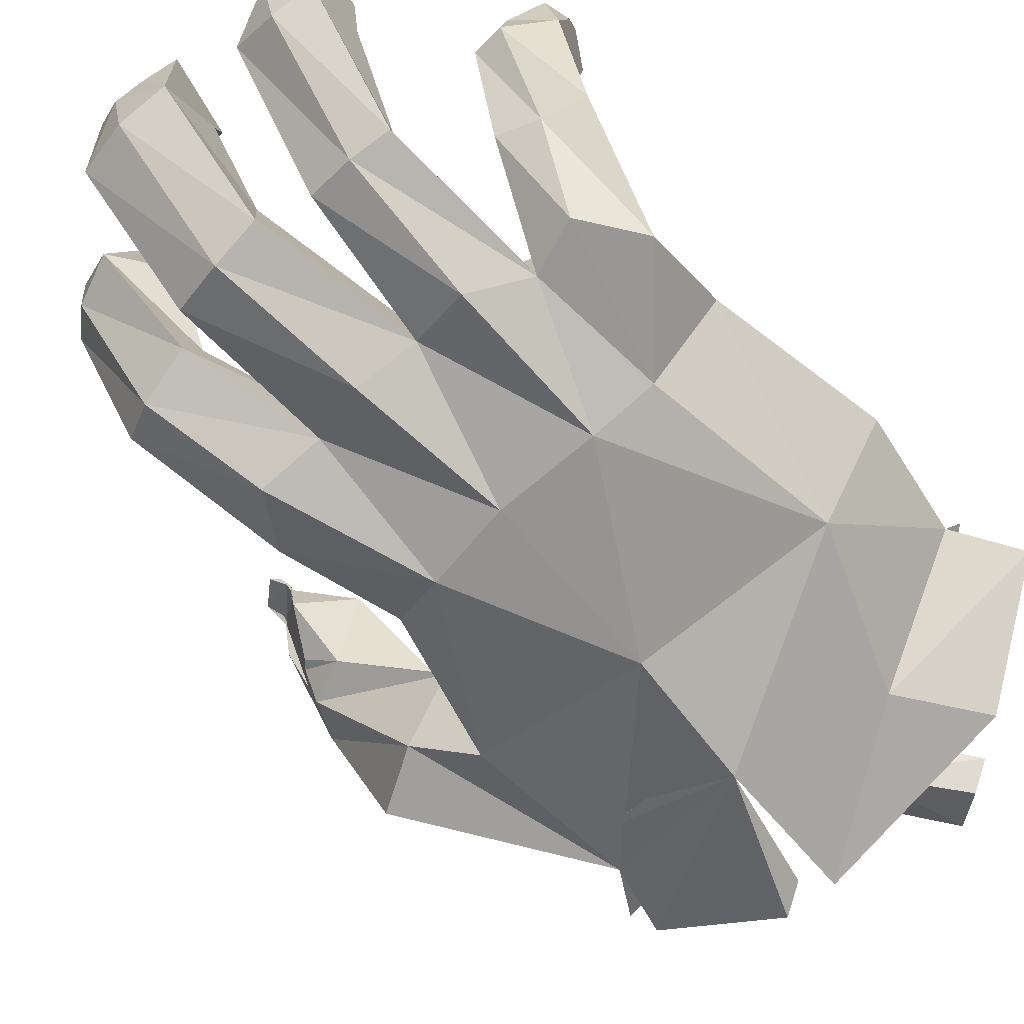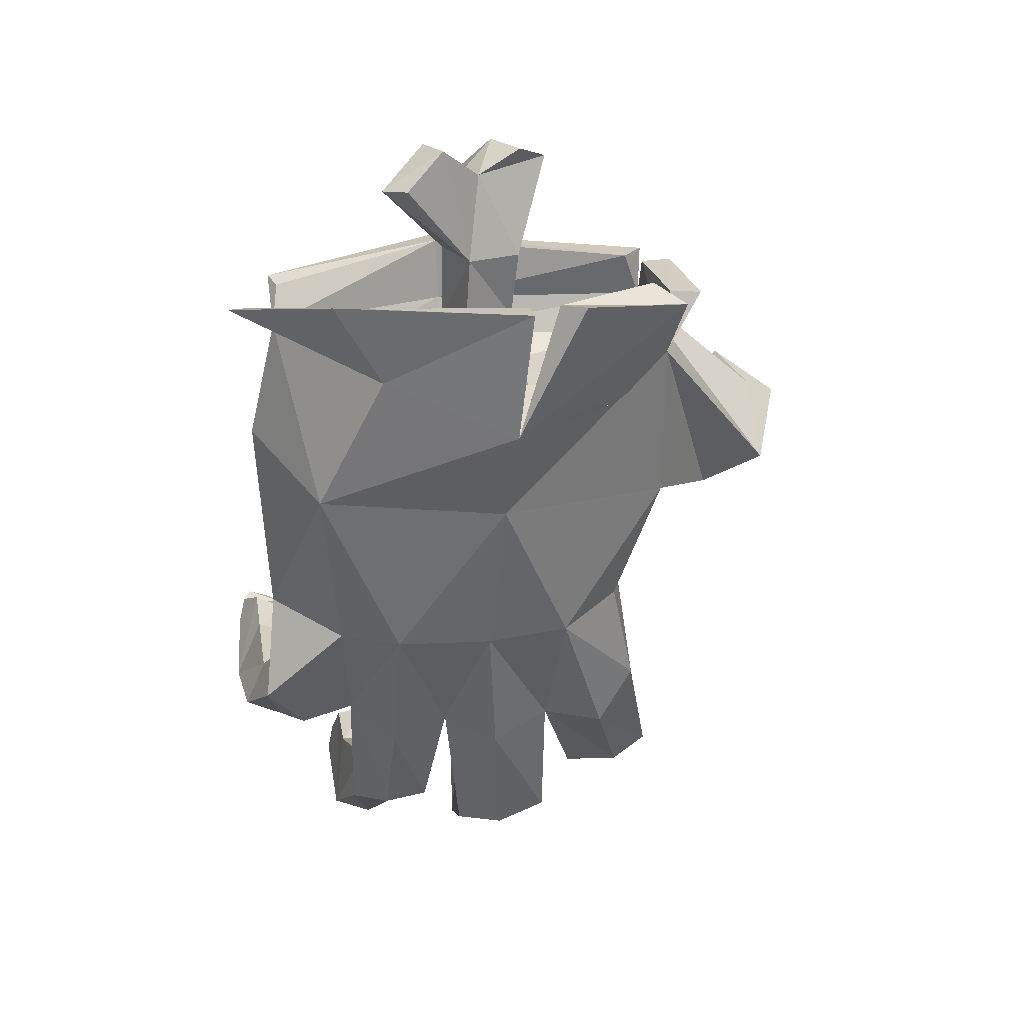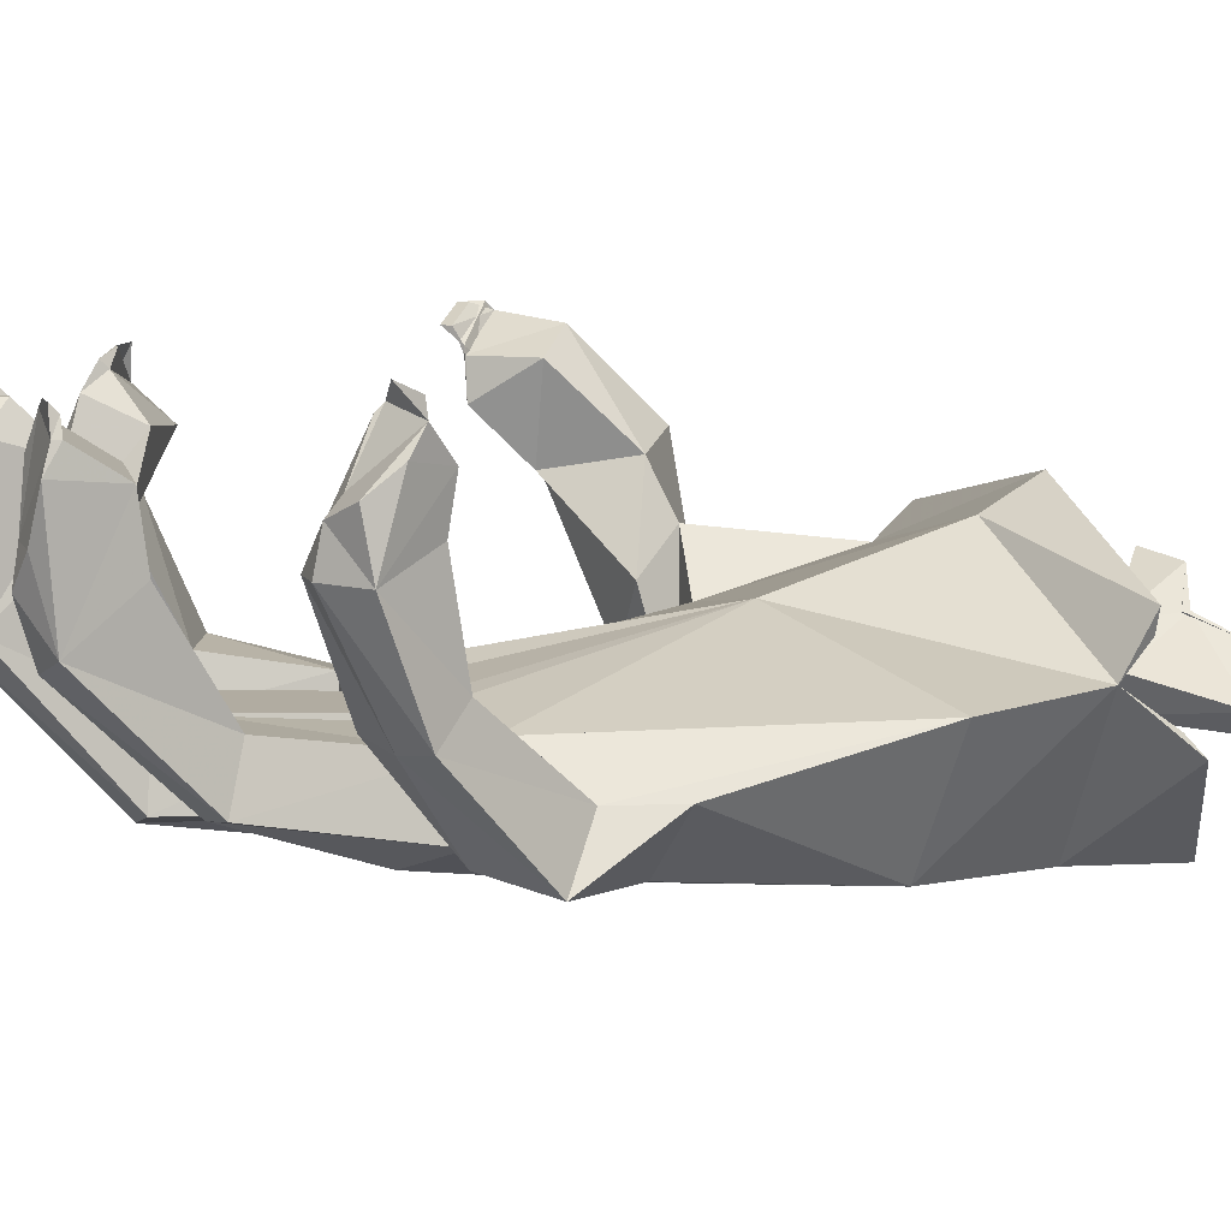
<metadata>
{"format":"obj","ext":"obj","renderer":"f3d","projection":"perspective","resolution":1024,"background":"white","views":[{"elev":-63.9,"azim":-134.0,"up":"+Y"},{"elev":33.8,"azim":-9.2,"up":"+Z"},{"elev":10.5,"azim":-108.3,"up":"+Y"}]}
</metadata>
<code>
o item/crawling_hand
v -22 -64 54
v -14 -82 52
v -12 -76 76
v -16 -60 74
v -8 -48 72
v -6 -54 54
v -14 -38 58
v -54 -58 60
v -32 -82 58
v 4 -98 54
v 6 -70 56
v 2 -66 76
v -10 -72 96
v -16 -62 96
v -8 -54 98
v 36 -82 60
v 36 -50 58
v 42 -44 68
v -14 -34 66
v -62 -54 72
v -38 -82 74
v -2 -104 60
v 4 -66 94
v -6 -62 116
v -16 -68 126
v -26 -74 118
v -32 -68 116
v -10 -52 114
v 0 -44 118
v 10 -42 112
v 14 -48 114
v 6 -56 120
v -10 -52 112
v -20 -58 124
v 42 -82 70
v 42 -48 80
v 50 -48 80
v 52 -76 84
v 74 -70 26
v 74 -52 40
v 54 -40 30
v 40 -54 28
v -14 -30 66
v -14 -22 80
v 44 -36 78
v 38 -44 80
v -14 -30 82
v -60 -46 80
v -62 -40 80
v -12 -44 22
v -70 -56 40
v -54 -90 36
v -36 -94 74
v -74 -66 84
v -68 -62 82
v -40 -86 92
v 2 -96 94
v 2 -104 96
v -4 -94 30
v 46 -86 86
v 16 -102 96
v 10 -96 94
v 38 -80 90
v 44 -74 84
v -48 -92 96
v 4 -60 -52
v 14 -58 -52
v 10 -80 -52
v 8 -58 -90
v -16 -60 -54
v 30 -64 -36
v 38 -54 -72
v 22 -54 -78
v 20 -66 -84
v 34 -70 -82
v 26 -84 -54
v 14 -90 -14
v -8 -90 -16
v -6 -86 -56
v 10 -76 -92
v 10 -30 -104
v -12 -58 -92
v -16 -76 -94
v -20 -78 -52
v -24 -60 -52
v -44 -62 -44
v -50 -58 -40
v -64 -68 -26
v -68 -68 -10
v -50 -86 -12
v -34 -90 -14
v 42 -82 26
v 58 -68 18
v 90 -24 20
v 72 -22 34
v 58 -26 24
v 46 -50 18
v 30 -80 -10
v 34 -60 -10
v -48 -78 -44
v -56 -46 -56
v -72 -46 -50
v -78 -54 -58
v -72 -82 -34
v -62 -78 -48
v -36 -84 -54
v -4 -80 -94
v 12 -44 -122
v 12 -12 -120
v 10 -14 -102
v -10 -28 -106
v -14 -42 -122
v -2 -46 -124
v 36 -80 -40
v 44 -66 -78
v 36 -26 -84
v 20 -30 -90
v 26 -38 -106
v 38 -40 -102
v 46 -36 -96
v 74 0 12
v 64 -6 4
v 70 -30 4
v 82 -30 8
v 88 -6 2
v 86 -18 8
v 86 4 -2
v 86 2 0
v 74 -6 -10
v 72 -16 -10
v 78 -24 0
v 80 -24 2
v 74 -4 -10
v 86 4 -8
v 84 4 -6
v 78 0 -14
v 76 0 -12
v 48 -10 -88
v 42 -14 -76
v 26 -12 -84
v 32 -6 -96
v 36 -18 -100
v 40 -24 -102
v 44 -22 -96
v 48 -4 -88
v 46 -6 -84
v 34 -2 -90
v 34 0 -92
v 44 2 -84
v 44 -2 -86
v 38 2 -88
v 36 2 -88
v 0 -30 -126
v 8 -24 -124
v 12 -4 -116
v -4 -2 -114
v -6 -14 -102
v -10 -8 -120
v -6 -24 -124
v -4 -2 -118
v 8 0 -116
v 8 -2 -114
v -2 -2 -114
v -2 0 -116
v -26 -70 -88
v -38 -72 -88
v -30 -38 -116
v -32 -28 -100
v -28 -56 -84
v -44 -56 -82
v -48 -70 -86
v -48 -28 -98
v -52 -40 -114
v -42 -44 -116
v -42 -30 -120
v -38 -22 -118
v -34 -8 -116
v -36 -10 -100
v -48 -12 -100
v -52 -10 -116
v -48 -22 -118
v -38 -2 -112
v -50 -4 -112
v -50 -4 -114
v -38 0 -114
v -42 2 -114
v -42 0 -112
v -48 0 -112
v -48 2 -114
v -58 -54 -66
v -68 -56 -62
v -62 -26 -76
v -56 -22 -60
v -70 -26 -76
v -70 -16 -74
v -68 -12 -70
v -64 0 -64
v -62 -8 -58
v -72 -20 -54
v -80 -26 -68
v -78 -12 -70
v -76 0 -58
v -64 2 -62
v -72 -8 -52
v -78 -6 -62
v -74 4 -58
v -68 6 -62
v 6 -147 -5
v 6 -147 -5
v 6 -147 -5
v 6 -147 -5
v 6 -147 -5
v 6 -147 -5
v 6 -147 -5
v 6 -147 -5
v 6 -147 -5
v 6 -147 -5
v 6 -147 -5
v 6 -147 -5
v 6 -147 -5
v 6 -147 -5
v 6 -147 -5
v 6 -147 -5
v 6 -147 -5
v 6 -147 -5
v 6 -147 -5
v 6 -147 -5
v 6 -147 -5
v 6 -147 -5
v 6 -147 -5
v 6 -147 -5
v 6 -147 -5
v 6 -147 -5
v 6 -147 -5
v 6 -147 -5
v 6 -147 -5
v 6 -147 -5
v 6 -147 -5
v 6 -147 -5
v 6 -147 -5
v 6 -147 -5
v 6 -147 -5
v 6 -147 -5
v 6 -147 -5
v 6 -147 -5
v 6 -147 -5
v 6 -147 -5
v 6 -147 -5
v 6 -147 -5
v 6 -147 -5
v 6 -147 -5
v 6 -147 -5
v 6 -147 -5
v 6 -147 -5
v 6 -147 -5
v 6 -147 -5
v 6 -147 -5
v 6 -147 -5
v 6 -147 -5
v 6 -147 -5
v 6 -147 -5
v 6 -147 -5
v 6 -147 -5
v 6 -147 -5
v 6 -147 -5
v 6 -147 -5
v 6 -147 -5
v 6 -147 -5
v 6 -147 -5
v 6 -147 -5
v 6 -147 -5
v 6 -147 -5
v 6 -147 -5
v 6 -147 -5
v 6 -147 -5
v 6 -147 -5
v 6 -147 -5
v 6 -147 -5
v 6 -147 -5
v 6 -147 -5
v 6 -147 -5
v 6 -147 -5
v 6 -147 -5
v 6 -147 -5
v 6 -147 -5
v 6 -147 -5
v 6 -147 -5
v 6 -147 -5
v 6 -147 -5
v 6 -147 -5
v 6 -147 -5
v 6 -147 -5
v 6 -147 -5
v 6 -147 -5
v 6 -147 -5
v 6 -147 -5
v 6 -147 -5
v 6 -147 -5
v 6 -147 -5
v 6 -147 -5
v 6 -147 -5
v 6 -147 -5
v 6 -147 -5
v 6 -147 -5
v 6 -147 -5
v 6 -147 -5
v 6 -147 -5
v 6 -147 -5
v 6 -147 -5
v 6 -147 -5
v 6 -147 -5
v 6 -147 -5
v 6 -147 -5
v 6 -147 -5
v 6 -147 -5
v 6 -147 -5
v 6 -147 -5
v 6 -147 -5
v 6 -147 -5
v 6 -147 -5
v 6 -147 -5
v 6 -147 -5
v 6 -147 -5
v 6 -147 -5
v 6 -147 -5
v 6 -147 -5
v 6 -147 -5
v 6 -147 -5
v 6 -147 -5
v 6 -147 -5
v 6 -147 -5
v 6 -147 -5
v 6 -147 -5
v 6 -147 -5
v 6 -147 -5
v 6 -147 -5
v 6 -147 -5
v 6 -147 -5
v 6 -147 -5
v 6 -147 -5
v 6 -147 -5
v 6 -147 -5
v 6 -147 -5
v 6 -147 -5
v 6 -147 -5
v 6 -147 -5
v 6 -147 -5
v 6 -147 -5
v 6 -147 -5
v 6 -147 -5
v 6 -147 -5
v 6 -147 -5
v 6 -147 -5
v 6 -147 -5
v 6 -147 -5
v 6 -147 -5
v 6 -147 -5
v 6 -147 -5
v 6 -147 -5
v 6 -147 -5
v 6 -147 -5
v 6 -147 -5
v 6 -147 -5
v 6 -147 -5
v 6 -147 -5
v 6 -147 -5
v 6 -147 -5
v 6 -147 -5
v 6 -147 -5
v 6 -147 -5
v 6 -147 -5
v 6 -147 -5
v 6 -147 -5
v 6 -147 -5
v 6 -147 -5
v 6 -147 -5
v 6 -147 -5
v 6 -147 -5
v 6 -147 -5
v 6 -147 -5
v 6 -147 -5
v 6 -147 -5
v 6 -147 -5
v 6 -147 -5
v 6 -147 -5
v 6 -147 -5
v 6 -147 -5
v 6 -147 -5
v 6 -147 -5
v 6 -147 -5
v 6 -147 -5
v 6 -147 -5
v 6 -147 -5
v 6 -147 -5
v 6 -147 -5
v 6 -147 -5
v 6 -147 -5
v 6 -147 -5
v 6 -147 -5
v 6 -147 -5
v 6 -147 -5
v 6 -147 -5
v 6 -147 -5
v 6 -147 -5
v 6 -147 -5
v 6 -147 -5
v 6 -147 -5
v 6 -147 -5
v 6 -147 -5
v 6 -147 -5
v 6 -147 -5
v 6 -147 -5
v 6 -147 -5
v 6 -147 -5
v 6 -147 -5
v 6 -147 -5
v 6 -147 -5
v 6 -147 -5
v 6 -147 -5
v 6 -147 -5
v 6 -147 -5
v 6 -147 -5
v 6 -147 -5
v 6 -147 -5
v 6 -147 -5
v 6 -147 -5
v 6 -147 -5
v 6 -147 -5
v 6 -147 -5
v 6 -147 -5
v 6 -147 -5
v 6 -147 -5
v 6 -147 -5
v 6 -147 -5
v 6 -147 -5
v 6 -147 -5
v 6 -147 -5
v 6 -147 -5
v 6 -147 -5
v 6 -147 -5
v 6 -147 -5
v 6 -147 -5
v 6 -147 -5
v 6 -147 -5
v 6 -147 -5
v 6 -147 -5
v 6 -147 -5
v 6 -147 -5
v 6 -147 -5
v 6 -147 -5
v 6 -147 -5
v 6 -147 -5
v 6 -147 -5
v 6 -147 -5
v 6 -147 -5
v 6 -147 -5
v 6 -147 -5
v 6 -147 -5
v 6 -147 -5
v 6 -147 -5
v 6 -147 -5
v 6 -147 -5
v 6 -147 -5
v 6 -147 -5
v 6 -147 -5
v 6 -147 -5
v 6 -147 -5
v 6 -147 -5
v 6 -147 -5
v 6 -147 -5
v 6 -147 -5
v 6 -147 -5
v 6 -147 -5
v 6 -147 -5
v 6 -147 -5
v 6 -147 -5
v 6 -147 -5
v 6 -147 -5
v 6 -147 -5
v 6 -147 -5
v 6 -147 -5
v 6 -147 -5
v 6 -147 -5
v 6 -147 -5
v 6 -147 -5
v 6 -147 -5
v 6 -147 -5
v 6 -147 -5
v 6 -147 -5
v 6 -147 -5
v 6 -147 -5
v 6 -147 -5
v 6 -147 -5
v 6 -147 -5
v 6 -147 -5
v 6 -147 -5
v 6 -147 -5
v 6 -147 -5
v 6 -147 -5
v 6 -147 -5
v 6 -147 -5
v 6 -147 -5
v 6 -147 -5
v 6 -147 -5
v 6 -147 -5
v 6 -147 -5
v 6 -147 -5
v 6 -147 -5
v 6 -147 -5
v 6 -147 -5
v 6 -147 -5
v 6 -147 -5
v 6 -147 -5
v 6 -147 -5
v 6 -147 -5
v 6 -147 -5
v 6 -147 -5
v 6 -147 -5
v 6 -147 -5
v 6 -147 -5
v 6 -147 -5
v 6 -147 -5
v 6 -147 -5
v 6 -147 -5
v 6 -147 -5
v 6 -147 -5
v 6 -147 -5
v 6 -147 -5
v 6 -147 -5
v 6 -147 -5
v 6 -147 -5
v 6 -147 -5
v 6 -147 -5
v 6 -147 -5
v 6 -147 -5
v 6 -147 -5
v 6 -147 -5
v 6 -147 -5
v 6 -147 -5
v 6 -147 -5
v 6 -147 -5
v 6 -147 -5
v 6 -147 -5
v 6 -147 -5
v 6 -147 -5
v 6 -147 -5
v 6 -147 -5
v 6 -147 -5
v 6 -147 -5
v 6 -147 -5
v 6 -147 -5
v 6 -147 -5
v 6 -147 -5
v 6 -147 -5
v 6 -147 -5
v 6 -147 -5
v 6 -147 -5
v 6 -147 -5
v 6 -147 -5
v 6 -147 -5
v 6 -147 -5
v 6 -147 -5
v 6 -147 -5
v 6 -147 -5
v 6 -147 -5
v 6 -147 -5
v 6 -147 -5
v 6 -147 -5
v 6 -147 -5
v 6 -147 -5
v 6 -147 -5
v 6 -147 -5
v 6 -147 -5
v 6 -147 -5
v 6 -147 -5
v 6 -147 -5
v 6 -147 -5
v 6 -147 -5
v 6 -147 -5
v 6 -147 -5
v 6 -147 -5
v 6 -147 -5
v 6 -147 -5
v 6 -147 -5
v 6 -147 -5
v 6 -147 -5
v 6 -147 -5
v 6 -147 -5
v 6 -147 -5
v 6 -147 -5
v 6 -147 -5
v 6 -147 -5
v 6 -147 -5
v 6 -147 -5
v 6 -147 -5
v 6 -147 -5
v 6 -147 -5
v 6 -147 -5
v 6 -147 -5
v 6 -147 -5
v 6 -147 -5
v 6 -147 -5
v 6 -147 -5
v 6 -147 -5
v 6 -147 -5
v 6 -147 -5
v 6 -147 -5
v 6 -147 -5
v 6 -147 -5
v 6 -147 -5
v 6 -147 -5
v 6 -147 -5
v 6 -147 -5
v 6 -147 -5
v 6 -147 -5
v 6 -147 -5
v 6 -147 -5
v 6 -147 -5
v 6 -147 -5
v 6 -147 -5
v 6 -147 -5
v 6 -147 -5
v 6 -147 -5
v 6 -147 -5
v 6 -147 -5
v 6 -147 -5
v 6 -147 -5
v 6 -147 -5
v 6 -147 -5
v 6 -147 -5
v 6 -147 -5
v 6 -147 -5
v 6 -147 -5
v 6 -147 -5
v 6 -147 -5
v 6 -147 -5
v 6 -147 -5
v 6 -147 -5
v 6 -147 -5
v 6 -147 -5
v 6 -147 -5
v 6 -147 -5
v 6 -147 -5
v 6 -147 -5
v 6 -147 -5
v 6 -147 -5
v 6 -147 -5
v 6 -147 -5
v 6 -147 -5
v 6 -147 -5
v 6 -147 -5
v 6 -147 -5
v 6 -147 -5
v 6 -147 -5
v 6 -147 -5
v 6 -147 -5
v 6 -147 -5
v 6 -147 -5
v 6 -147 -5
v 6 -147 -5
v 6 -147 -5
v 6 -147 -5
v 6 -147 -5
v 6 -147 -5
v 6 -147 -5
v 6 -147 -5
v 6 -147 -5
v 6 -147 -5
v 6 -147 -5
v 6 -147 -5
v 6 -147 -5
v 6 -147 -5
v 6 -147 -5
v 6 -147 -5
v 6 -147 -5
v 6 -147 -5
f 1 2 3
f 1 3 4
f 1 4 5
f 1 5 6
f 1 6 7
f 1 7 8
f 1 8 9
f 1 9 2
f 2 9 10
f 2 10 11
f 2 11 3
f 3 11 12
f 3 12 13
f 3 13 4
f 4 13 14
f 4 14 15
f 4 15 5
f 5 15 12
f 5 12 11
f 5 11 6
f 6 11 16
f 6 16 17
f 6 17 7
f 7 17 18
f 7 18 19
f 7 19 8
f 8 19 20
f 8 20 9
f 9 20 21
f 9 21 10
f 10 21 22
f 10 22 16
f 10 16 11
f 12 23 13
f 13 23 24
f 13 24 25
f 13 25 26
f 13 26 27
f 13 27 14
f 14 27 28
f 14 28 15
f 15 28 29
f 15 29 30
f 15 30 31
f 15 31 23
f 15 23 12
f 24 23 31
f 24 31 32
f 24 32 29
f 24 29 33
f 24 33 25
f 25 33 34
f 25 34 27
f 25 27 26
f 32 31 30
f 32 30 29
f 27 34 28
f 22 35 16
f 16 35 17
f 17 35 18
f 18 35 36
f 18 36 37
f 18 37 38
f 18 38 35
f 18 35 39
f 18 39 40
f 18 40 41
f 18 41 42
f 18 42 43
f 18 43 44
f 18 44 45
f 18 45 46
f 18 46 19
f 19 46 47
f 19 47 20
f 20 47 48
f 20 48 49
f 20 49 43
f 20 43 50
f 20 50 51
f 20 51 52
f 20 52 53
f 20 53 54
f 20 54 55
f 20 55 21
f 21 55 56
f 21 56 22
f 22 56 57
f 22 57 58
f 22 58 53
f 22 53 52
f 22 52 59
f 22 59 35
f 22 35 60
f 22 60 61
f 22 61 62
f 22 62 63
f 22 63 35
f 35 63 60
f 60 63 62
f 60 62 61
f 35 64 36
f 36 64 37
f 37 64 38
f 38 64 35
f 58 57 56
f 58 56 65
f 58 65 53
f 53 65 54
f 54 65 55
f 55 65 56
f 47 44 49
f 47 49 48
f 46 45 44
f 46 44 47
f 43 49 44
f 66 67 68
f 66 68 69
f 66 69 70
f 66 70 50
f 66 50 67
f 67 50 71
f 67 71 72
f 67 72 73
f 67 73 74
f 67 74 68
f 68 74 75
f 68 75 76
f 68 76 77
f 68 77 78
f 68 78 79
f 68 79 80
f 68 80 69
f 69 80 81
f 69 81 82
f 69 82 70
f 70 82 83
f 70 83 84
f 70 84 85
f 70 85 50
f 50 85 86
f 50 86 51
f 51 86 87
f 51 87 88
f 51 88 89
f 51 89 52
f 52 89 90
f 52 90 91
f 52 91 59
f 59 91 78
f 59 78 77
f 59 77 92
f 59 92 35
f 35 92 93
f 35 93 39
f 39 93 94
f 39 94 95
f 39 95 40
f 40 95 96
f 40 96 41
f 41 96 97
f 41 97 92
f 41 92 42
f 42 92 98
f 42 98 99
f 42 99 50
f 42 50 43
f 87 86 100
f 87 100 101
f 87 101 88
f 88 101 102
f 88 102 103
f 88 103 104
f 88 104 89
f 89 104 90
f 90 104 105
f 90 105 100
f 90 100 91
f 91 100 106
f 91 106 84
f 91 84 78
f 78 84 79
f 79 84 107
f 79 107 80
f 80 107 108
f 80 108 81
f 81 108 109
f 81 109 110
f 81 110 111
f 81 111 82
f 82 111 112
f 82 112 83
f 83 112 113
f 83 113 107
f 83 107 84
f 99 71 50
f 71 99 114
f 71 114 72
f 72 114 115
f 72 115 116
f 72 116 73
f 73 116 117
f 73 117 118
f 73 118 74
f 74 118 119
f 74 119 75
f 75 119 120
f 75 120 115
f 75 115 76
f 76 115 114
f 76 114 77
f 77 114 98
f 77 98 92
f 114 99 98
f 96 95 121
f 96 121 122
f 96 122 123
f 96 123 97
f 97 123 124
f 97 124 93
f 97 93 92
f 125 121 95
f 125 95 94
f 125 94 126
f 125 126 127
f 125 127 128
f 125 128 121
f 121 128 129
f 121 129 122
f 122 129 130
f 122 130 123
f 123 130 131
f 123 131 132
f 123 132 124
f 124 132 94
f 124 94 93
f 129 133 130
f 130 133 131
f 131 133 126
f 131 126 132
f 132 126 94
f 134 135 128
f 134 128 127
f 134 127 133
f 134 133 136
f 134 136 135
f 135 136 137
f 135 137 128
f 128 137 129
f 129 137 133
f 133 137 136
f 126 133 127
f 116 115 120
f 116 120 138
f 116 138 139
f 116 139 117
f 117 139 140
f 117 140 118
f 118 140 141
f 118 141 142
f 118 142 143
f 118 143 119
f 119 143 120
f 120 143 144
f 120 144 138
f 138 144 145
f 138 145 146
f 138 146 139
f 139 146 147
f 139 147 140
f 140 147 141
f 141 147 148
f 141 148 142
f 142 148 144
f 142 144 143
f 149 150 146
f 149 146 145
f 149 145 148
f 149 148 151
f 149 151 150
f 150 151 152
f 150 152 146
f 146 152 147
f 147 152 148
f 148 152 151
f 144 148 145
f 108 107 113
f 108 113 153
f 108 153 154
f 108 154 109
f 109 154 155
f 109 155 110
f 110 155 156
f 110 156 157
f 110 157 111
f 111 157 112
f 112 157 158
f 112 158 159
f 112 159 153
f 112 153 113
f 157 156 158
f 158 156 160
f 158 160 159
f 159 160 154
f 159 154 153
f 155 155 109
f 155 155 161
f 155 161 162
f 155 162 163
f 155 163 156
f 156 163 160
f 160 163 164
f 160 164 161
f 160 161 155
f 160 155 154
f 164 163 162
f 164 162 161
f 165 84 106
f 165 106 166
f 165 166 167
f 165 167 168
f 165 168 169
f 165 169 84
f 84 169 85
f 85 169 86
f 86 169 170
f 86 170 171
f 86 171 100
f 100 171 166
f 100 166 106
f 170 169 168
f 170 168 172
f 170 172 173
f 170 173 171
f 171 173 174
f 171 174 166
f 166 174 167
f 167 174 175
f 167 175 176
f 167 176 177
f 167 177 168
f 168 177 178
f 168 178 172
f 172 178 179
f 172 179 173
f 173 179 180
f 173 180 181
f 173 181 175
f 173 175 174
f 177 182 178
f 178 182 183
f 178 183 179
f 179 183 180
f 180 183 184
f 180 184 181
f 181 184 176
f 181 176 175
f 185 182 177
f 185 177 176
f 185 176 184
f 185 184 186
f 185 186 182
f 182 186 187
f 182 187 188
f 182 188 183
f 183 188 184
f 184 188 189
f 184 189 186
f 186 189 187
f 187 189 188
f 190 100 105
f 190 105 191
f 190 191 192
f 190 192 193
f 190 193 101
f 190 101 100
f 191 105 104
f 191 104 103
f 191 103 194
f 191 194 192
f 192 194 195
f 192 195 196
f 192 196 197
f 192 197 193
f 193 197 198
f 193 198 199
f 193 199 102
f 193 102 101
f 102 199 200
f 102 200 103
f 103 200 194
f 194 200 195
f 195 200 201
f 195 201 196
f 196 201 202
f 196 202 203
f 196 203 197
f 197 203 198
f 198 203 202
f 198 202 204
f 198 204 199
f 199 204 200
f 200 204 205
f 200 205 201
f 201 205 202
f 202 205 204
f 205 202 202
f 202 202 206
f 202 206 207
f 202 207 203
f 202 203 206
f 202 206 206
f 206 206 207
f 206 207 207
f 207 207 203
f 207 203 203
f 203 203 197
f 206 203 207

</code>
